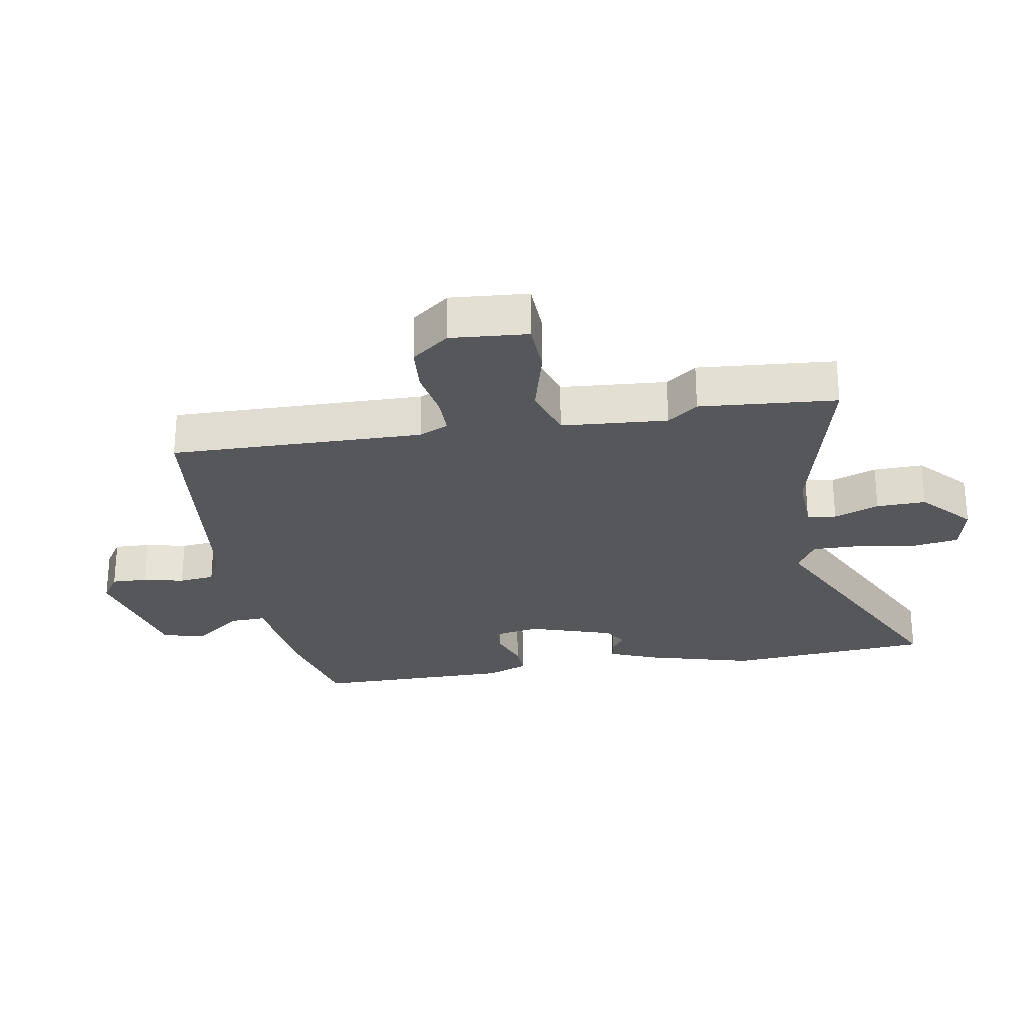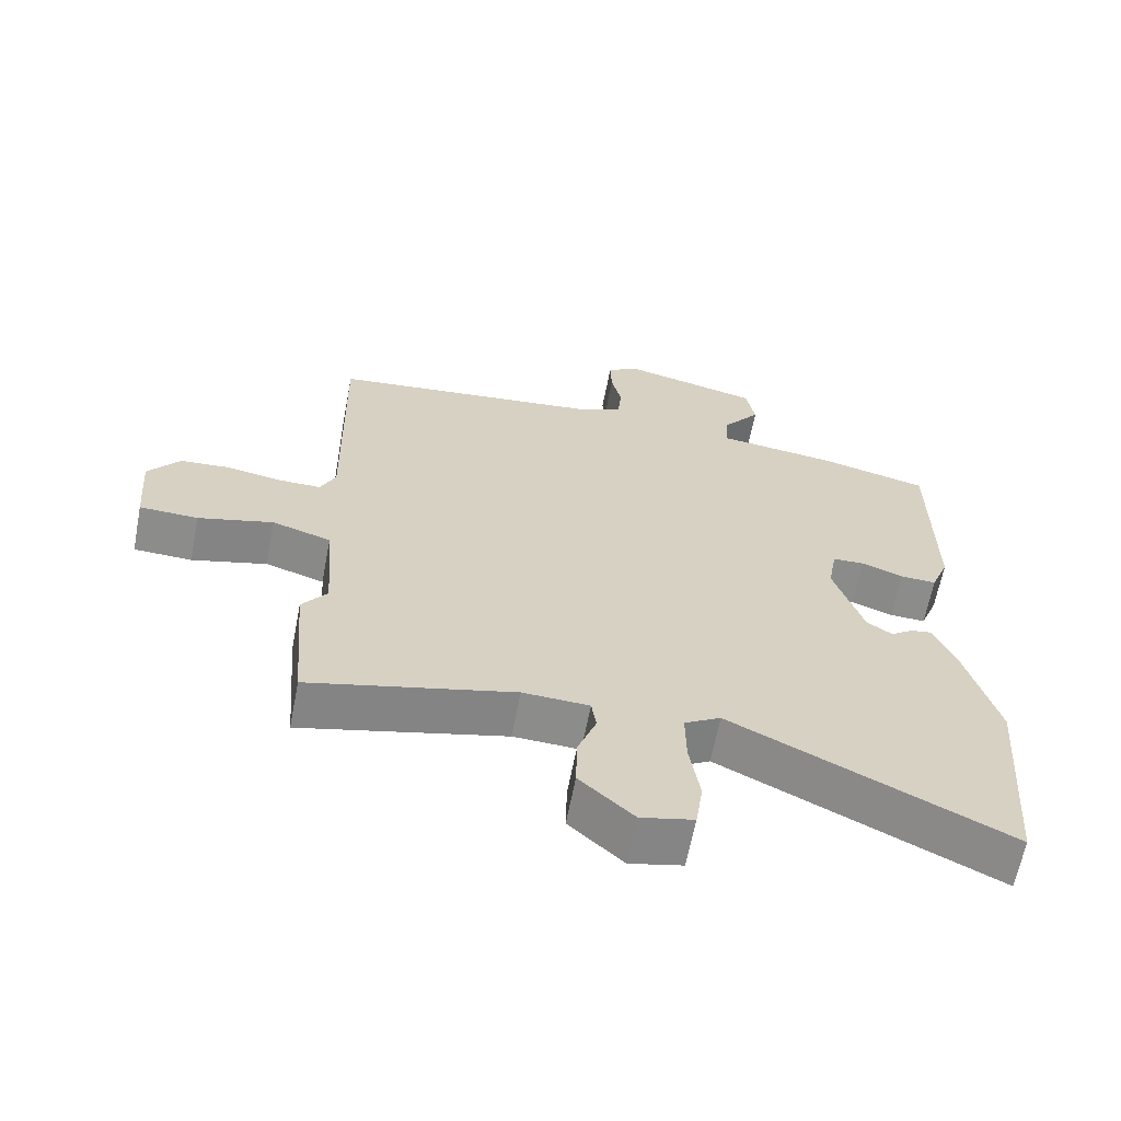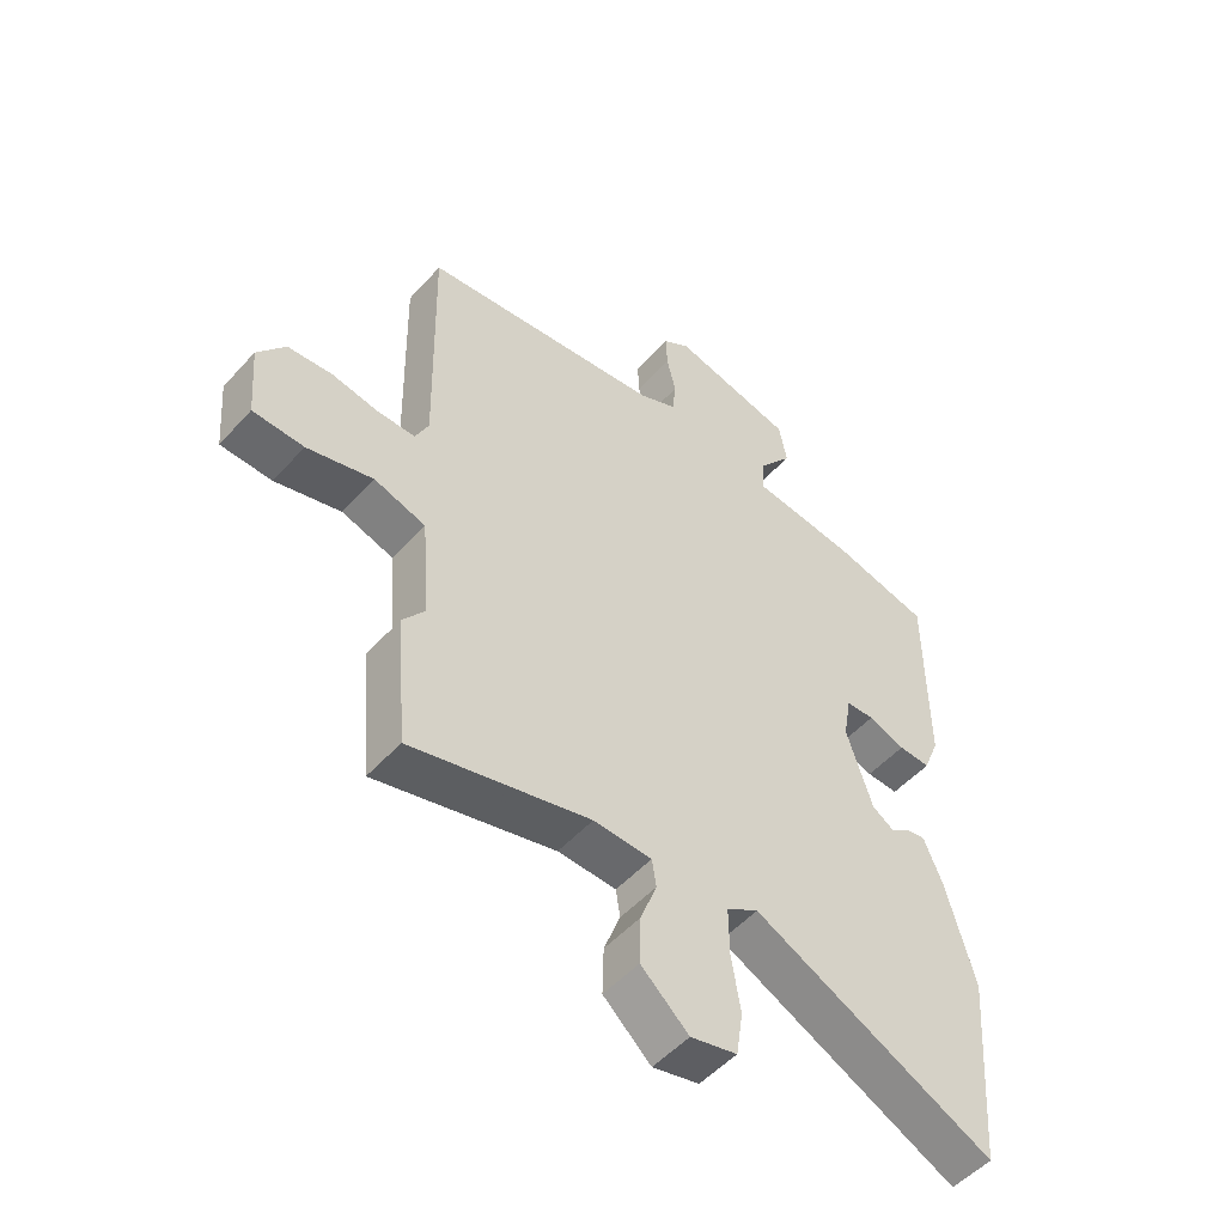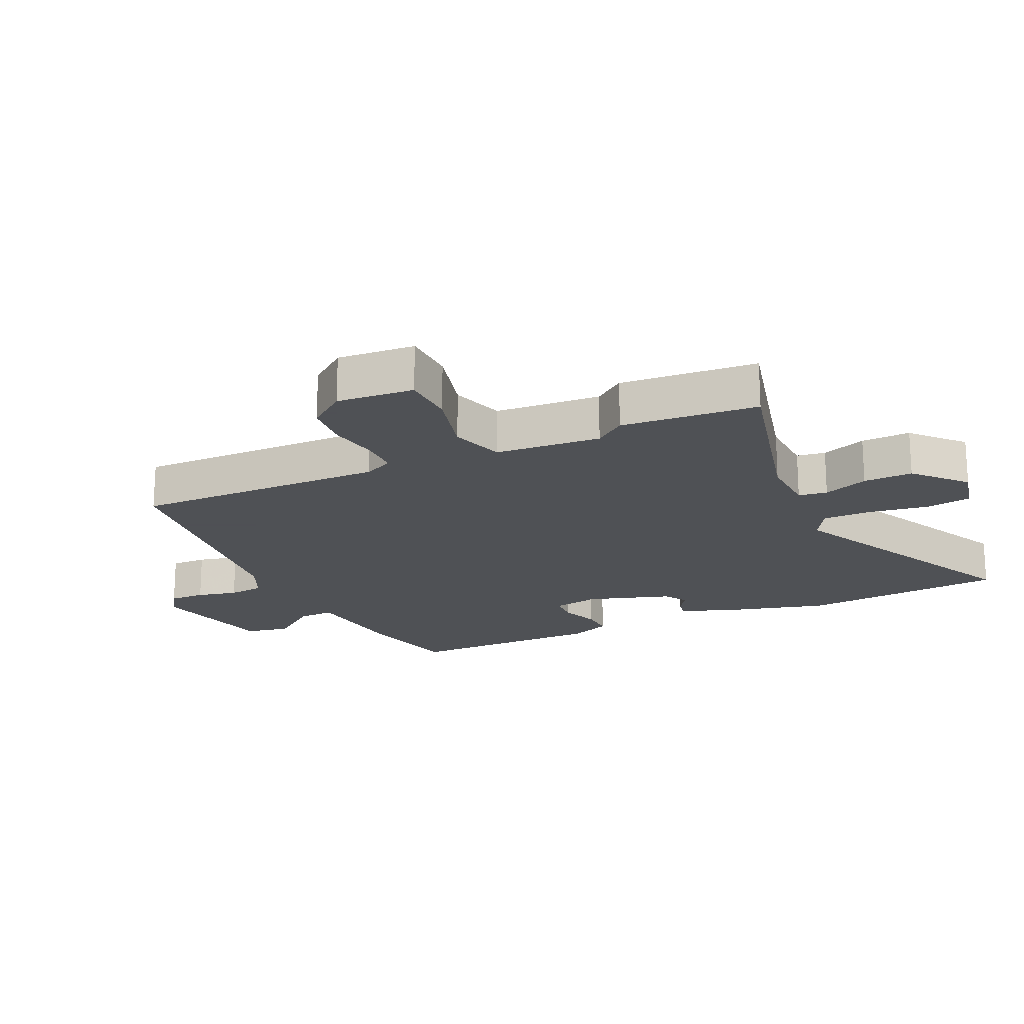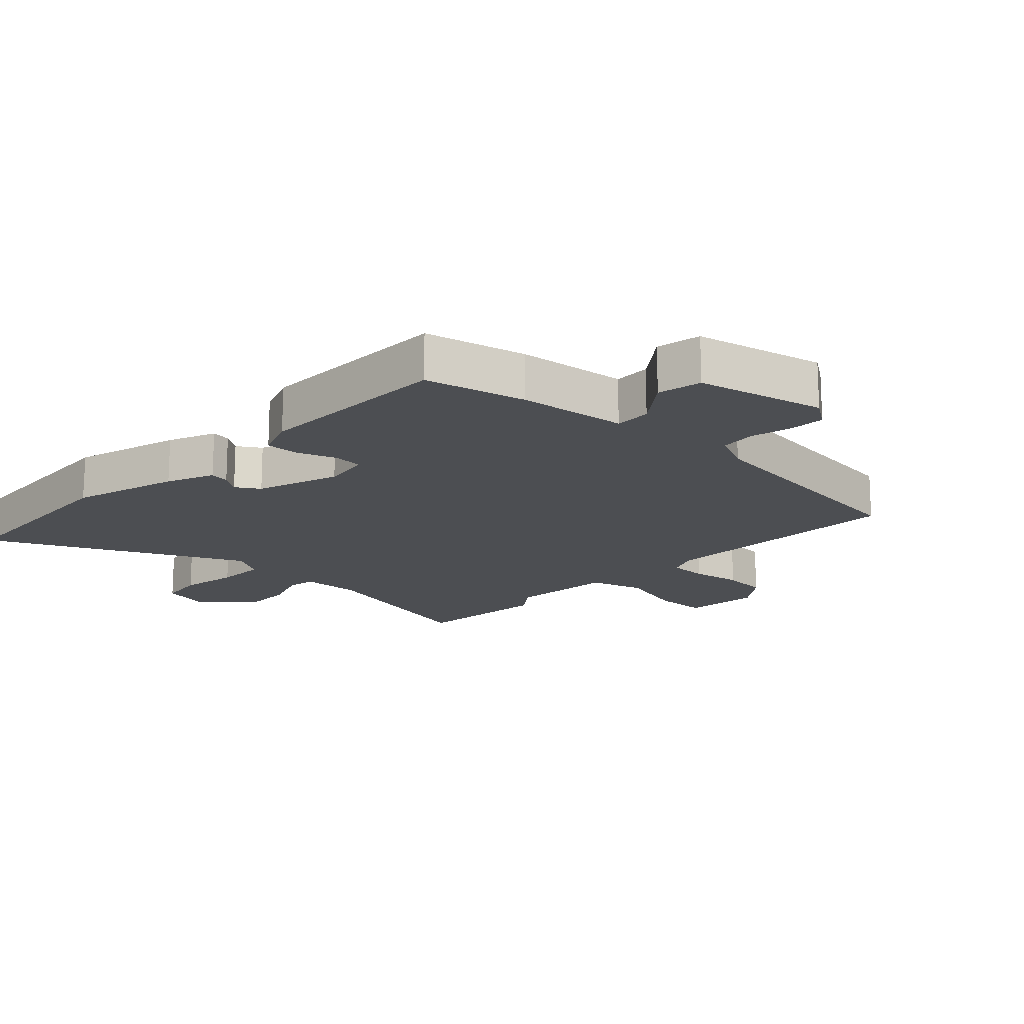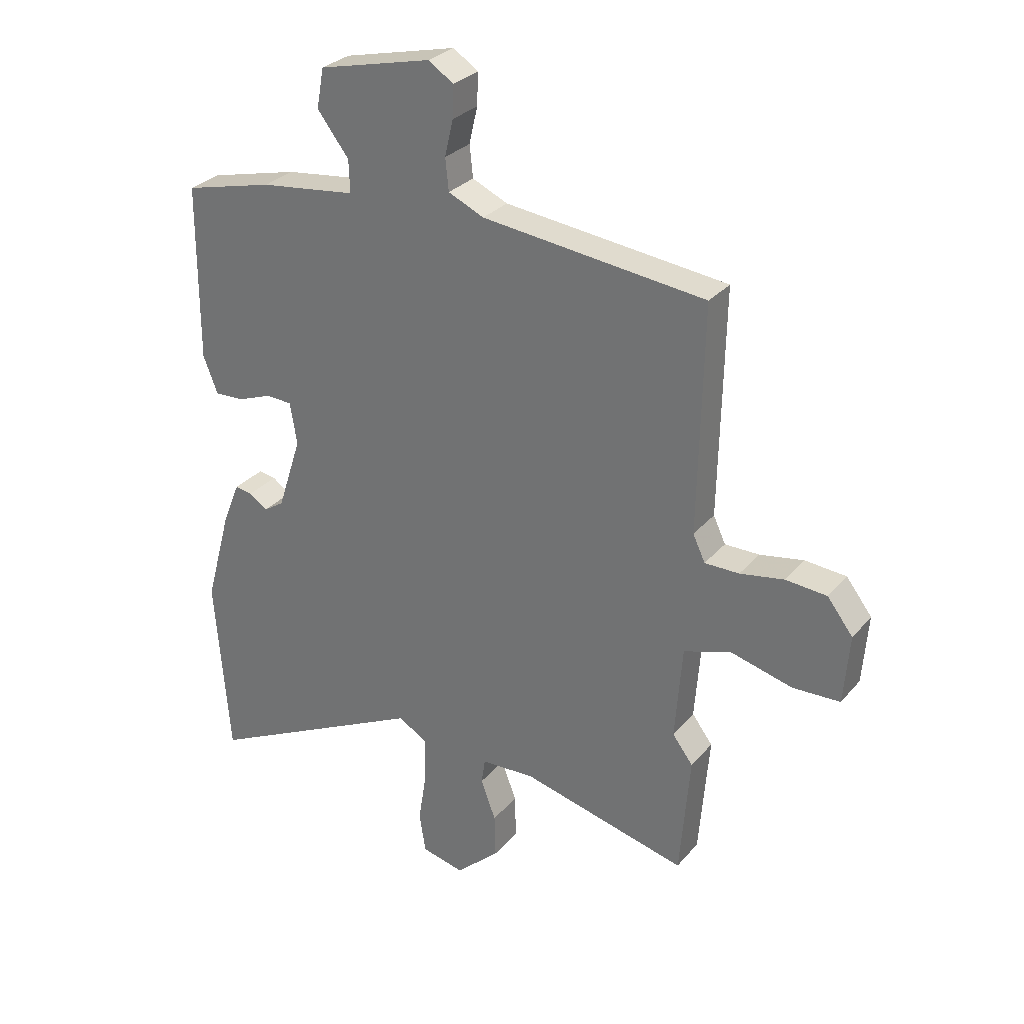
<metadata>
{"format":"obj","ext":"obj","renderer":"f3d","projection":"perspective","resolution":1024,"background":"white","views":[{"elev":-26.8,"azim":99.8,"up":"+Y"},{"elev":-64.0,"azim":169.1,"up":"+Z"},{"elev":-51.5,"azim":139.5,"up":"+Z"},{"elev":-19.5,"azim":115.0,"up":"+Y"},{"elev":-16.6,"azim":-44.1,"up":"+Y"},{"elev":29.3,"azim":32.1,"up":"+Z"}]}
</metadata>
<code>
v 0.503 0.07 0.477
v 0.495 0.07 0.072
v 0.517 0.07 0.025
v 0.579 0.07 0.025
v 0.658 0.07 0.039
v 0.732 0.07 0.033
v 0.778 0.07 -0.027
v 0.768 0.07 -0.151
v 0.683 0.07 -0.154
v 0.573 0.07 -0.125
v 0.487 0.07 -0.152
v 0.474 0.07 -0.321
v 0.511 0.07 -0.37
v 0.493 0.07 -0.589
v 0.195 0.07 -0.515
v 0.098 0.07 -0.519
v 0.091 0.07 -0.565
v 0.118 0.07 -0.637
v 0.12 0.07 -0.716
v 0.041 0.07 -0.788
v -0.036 0.07 -0.77
v -0.047 0.07 -0.697
v -0.032 0.07 -0.603
v -0.031 0.07 -0.523
v -0.084 0.07 -0.492
v -0.485 0.07 -0.689
v -0.511 0.07 -0.361
v -0.464 0.07 -0.189
v -0.433 0.07 -0.113
v -0.402 0.07 -0.118
v -0.369 0.07 -0.141
v -0.332 0.07 -0.117
v -0.289 0.07 0.016
v -0.302 0.07 0.091
v -0.349 0.07 0.093
v -0.41 0.07 0.07
v -0.463 0.07 0.068
v -0.489 0.07 0.134
v -0.488 0.07 0.451
v -0.327 0.07 0.49
v -0.154 0.07 0.511
v -0.156 0.07 0.569
v -0.213 0.07 0.643
v -0.2 0.07 0.714
v 0.004 0.07 0.762
v 0.049 0.07 0.732
v 0.047 0.07 0.675
v 0.032 0.07 0.61
v 0.038 0.07 0.553
v 0.102 0.07 0.524
v 0.503 0 0.477
v 0.495 0 0.072
v 0.517 0 0.025
v 0.579 0 0.025
v 0.658 0 0.039
v 0.732 0 0.033
v 0.778 0 -0.027
v 0.768 0 -0.151
v 0.683 0 -0.154
v 0.573 0 -0.125
v 0.487 0 -0.152
v 0.474 0 -0.321
v 0.511 0 -0.37
v 0.493 0 -0.589
v 0.195 0 -0.515
v 0.098 0 -0.519
v 0.091 0 -0.565
v 0.118 0 -0.637
v 0.12 0 -0.716
v 0.041 0 -0.788
v -0.036 0 -0.77
v -0.047 0 -0.697
v -0.032 0 -0.603
v -0.031 0 -0.523
v -0.084 0 -0.492
v -0.485 0 -0.689
v -0.511 0 -0.361
v -0.464 0 -0.189
v -0.433 0 -0.113
v -0.402 0 -0.118
v -0.369 0 -0.141
v -0.332 0 -0.117
v -0.289 0 0.016
v -0.302 0 0.091
v -0.349 0 0.093
v -0.41 0 0.07
v -0.463 0 0.068
v -0.489 0 0.134
v -0.488 0 0.451
v -0.327 0 0.49
v -0.154 0 0.511
v -0.156 0 0.569
v -0.213 0 0.643
v -0.2 0 0.714
v 0.004 0 0.762
v 0.049 0 0.732
v 0.047 0 0.675
v 0.032 0 0.61
v 0.038 0 0.553
v 0.102 0 0.524
f 45 46 47 48
f 45 48 49
f 42 43 44 45
f 41 42 45 49
f 38 39 40 41
f 38 41 49 50
f 35 36 37 38
f 34 35 38 50
f 28 29 30 31
f 26 27 28 31
f 25 26 31 32
f 24 25 32 33
f 20 21 22 23
f 20 23 24
f 17 18 19 20
f 16 17 20 24
f 15 16 24 33
f 12 13 14 15
f 11 12 15 33
f 7 8 9 10
f 4 5 6 7
f 3 4 7 10
f 2 3 10 11
f 11 33 34 50
f 1 2 11 50
f 98 97 96 95
f 99 98 95
f 95 94 93 92
f 99 95 92 91
f 91 90 89 88
f 100 99 91 88
f 88 87 86 85
f 100 88 85 84
f 81 80 79 78
f 81 78 77 76
f 82 81 76 75
f 83 82 75 74
f 73 72 71 70
f 74 73 70
f 70 69 68 67
f 74 70 67 66
f 83 74 66 65
f 65 64 63 62
f 83 65 62 61
f 60 59 58 57
f 57 56 55 54
f 60 57 54 53
f 61 60 53 52
f 100 84 83 61
f 100 61 52 51
f 1 51 52 2
f 2 52 53 3
f 3 53 54 4
f 4 54 55 5
f 5 55 56 6
f 6 56 57 7
f 7 57 58 8
f 8 58 59 9
f 9 59 60 10
f 10 60 61 11
f 11 61 62 12
f 12 62 63 13
f 13 63 64 14
f 14 64 65 15
f 15 65 66 16
f 16 66 67 17
f 17 67 68 18
f 18 68 69 19
f 19 69 70 20
f 20 70 71 21
f 21 71 72 22
f 22 72 73 23
f 23 73 74 24
f 24 74 75 25
f 25 75 76 26
f 26 76 77 27
f 27 77 78 28
f 28 78 79 29
f 29 79 80 30
f 30 80 81 31
f 31 81 82 32
f 32 82 83 33
f 33 83 84 34
f 34 84 85 35
f 35 85 86 36
f 36 86 87 37
f 37 87 88 38
f 38 88 89 39
f 39 89 90 40
f 40 90 91 41
f 41 91 92 42
f 42 92 93 43
f 43 93 94 44
f 44 94 95 45
f 45 95 96 46
f 46 96 97 47
f 47 97 98 48
f 48 98 99 49
f 49 99 100 50
f 50 100 51 1

</code>
